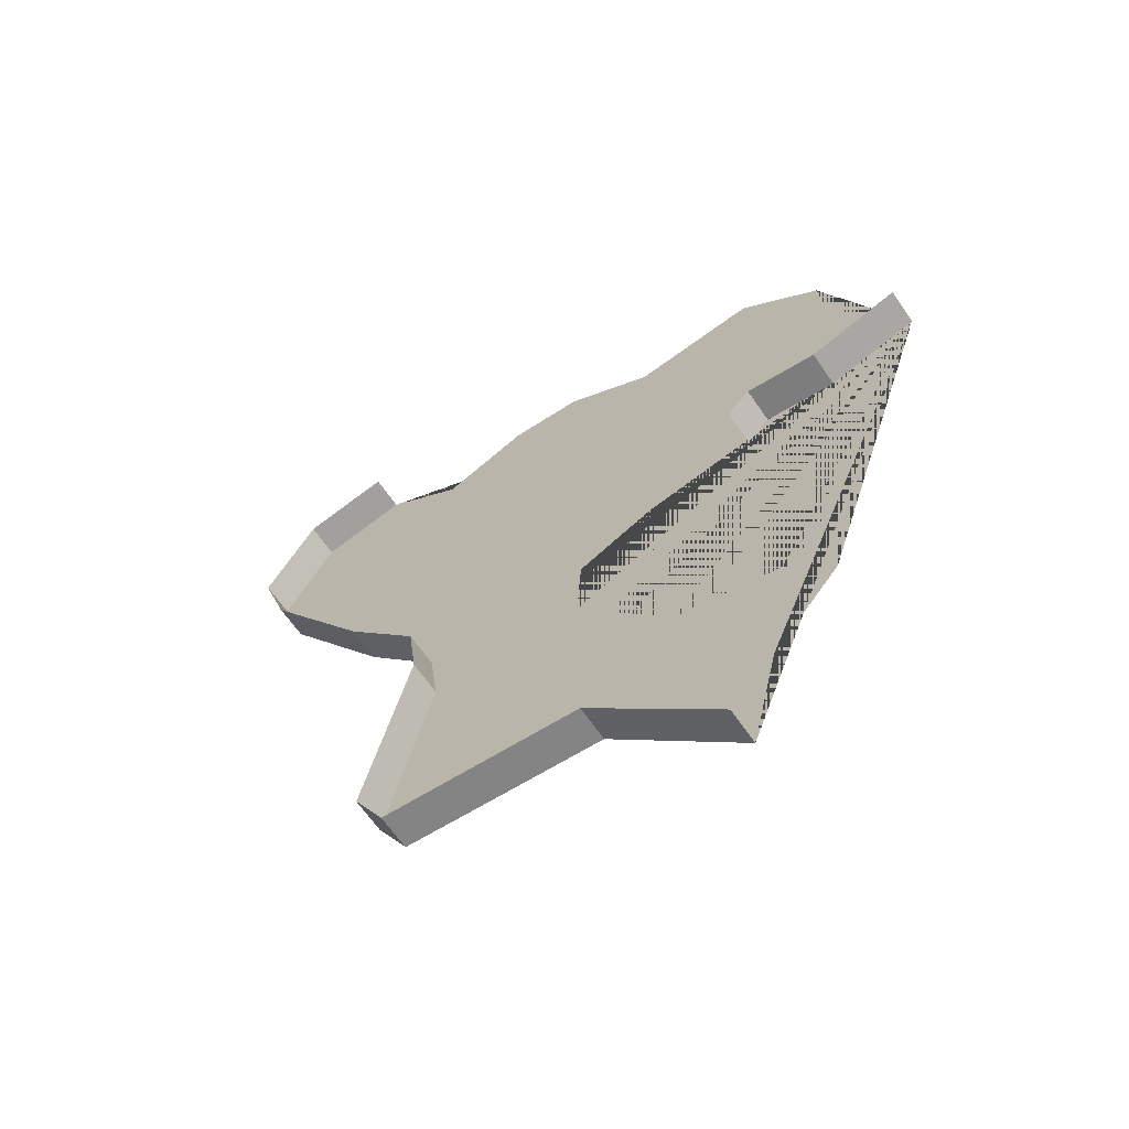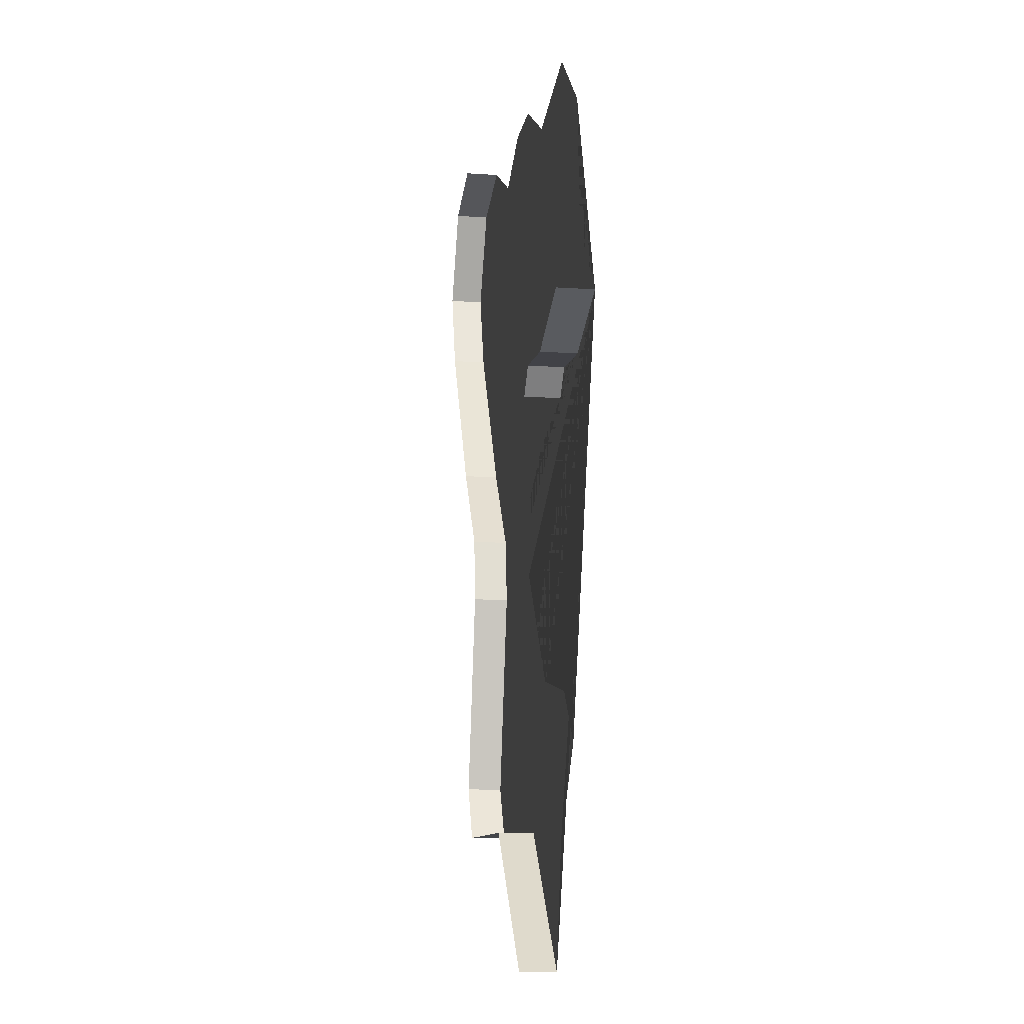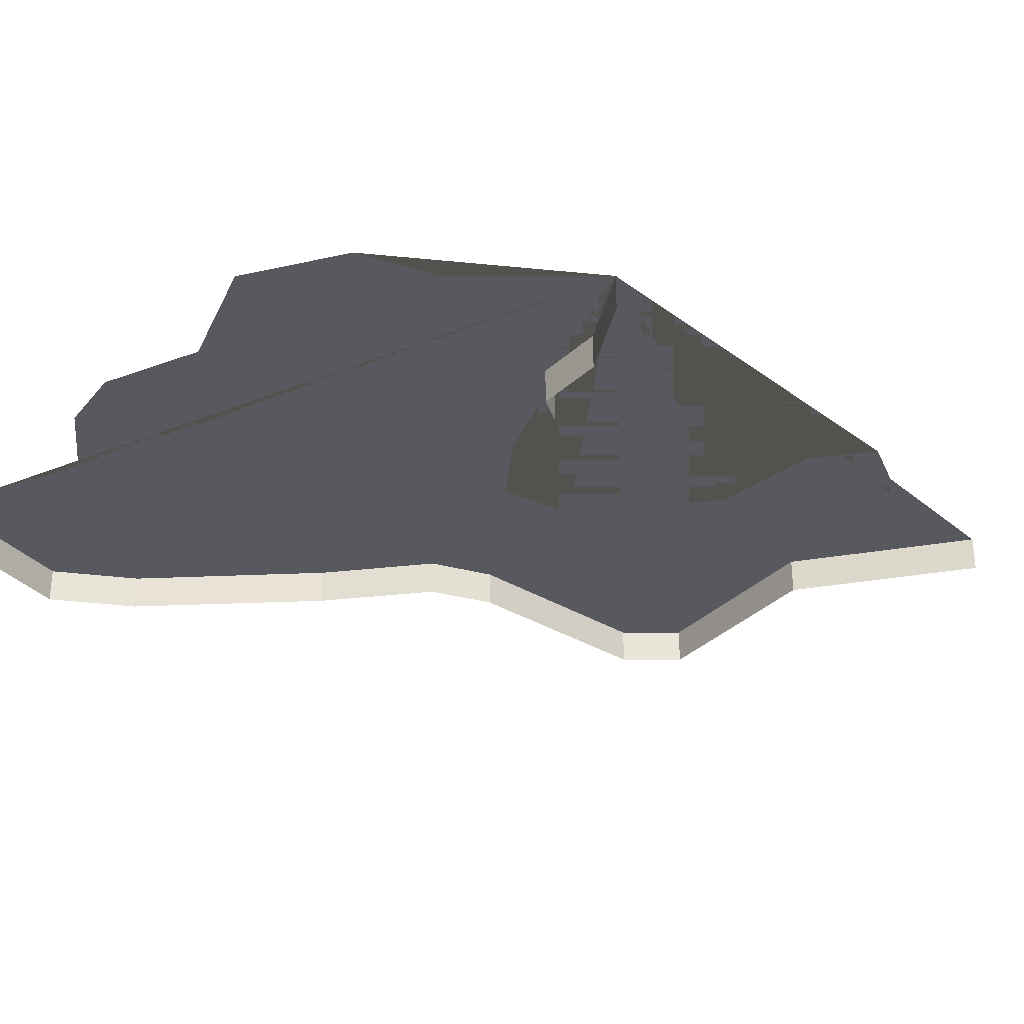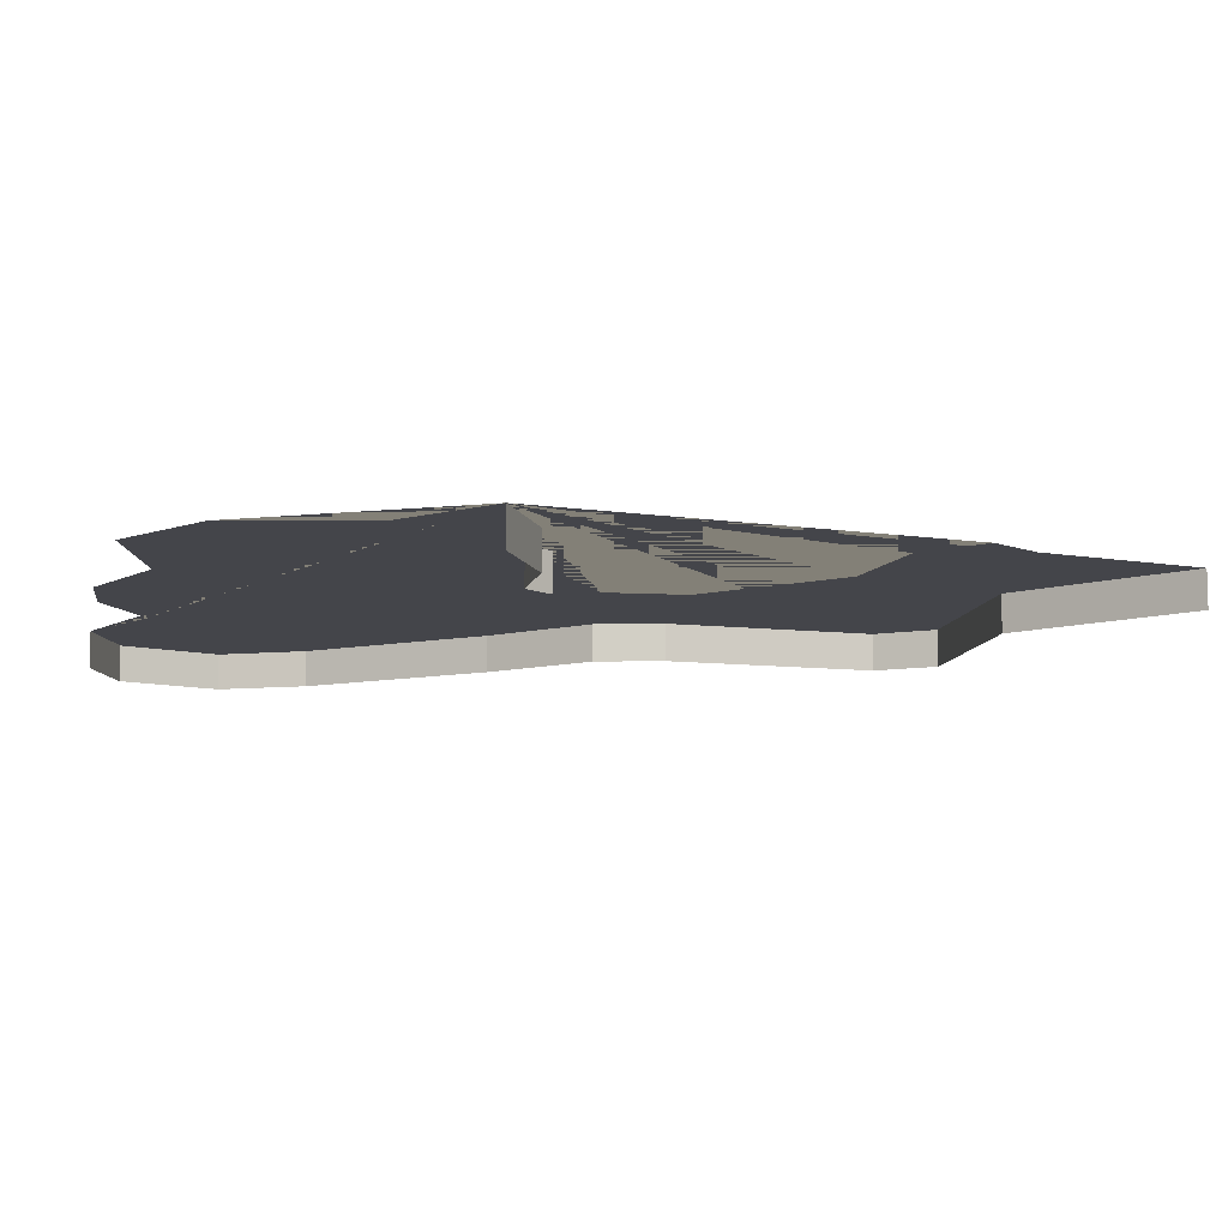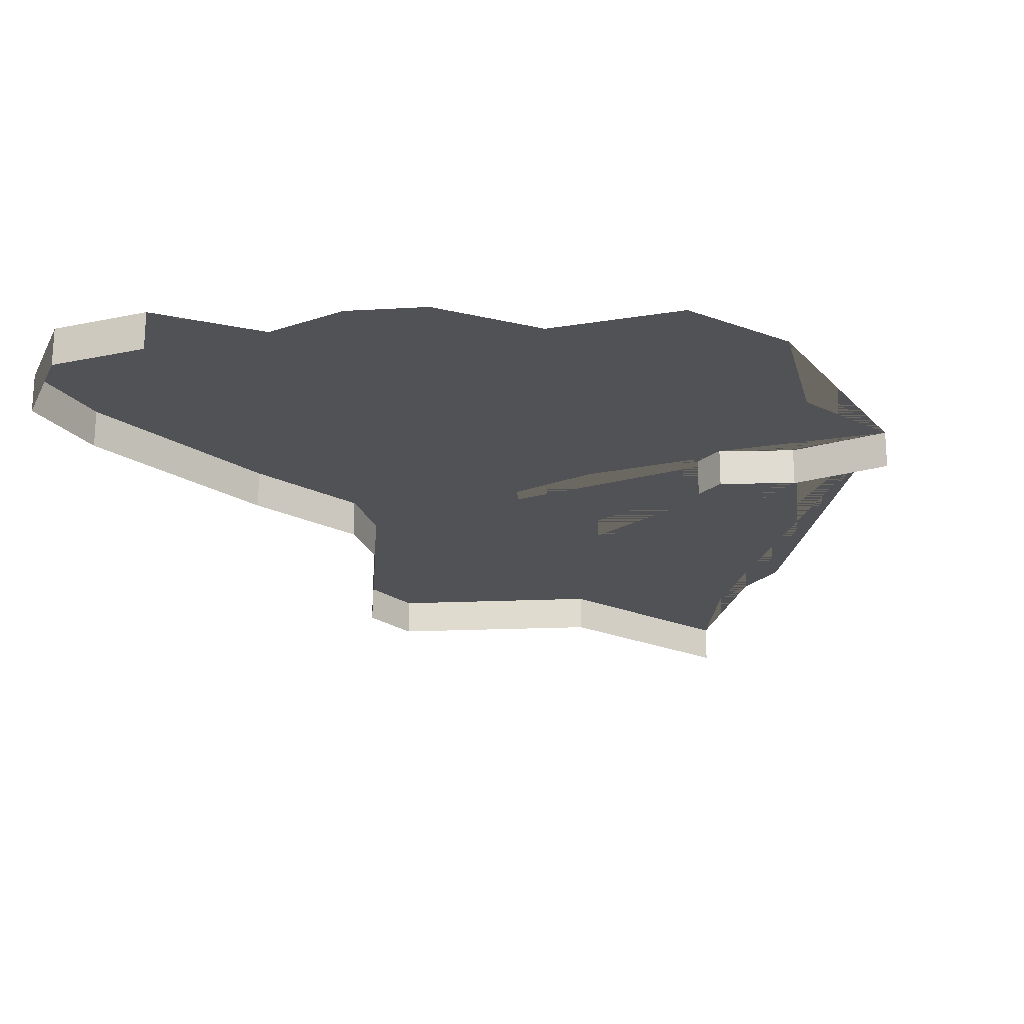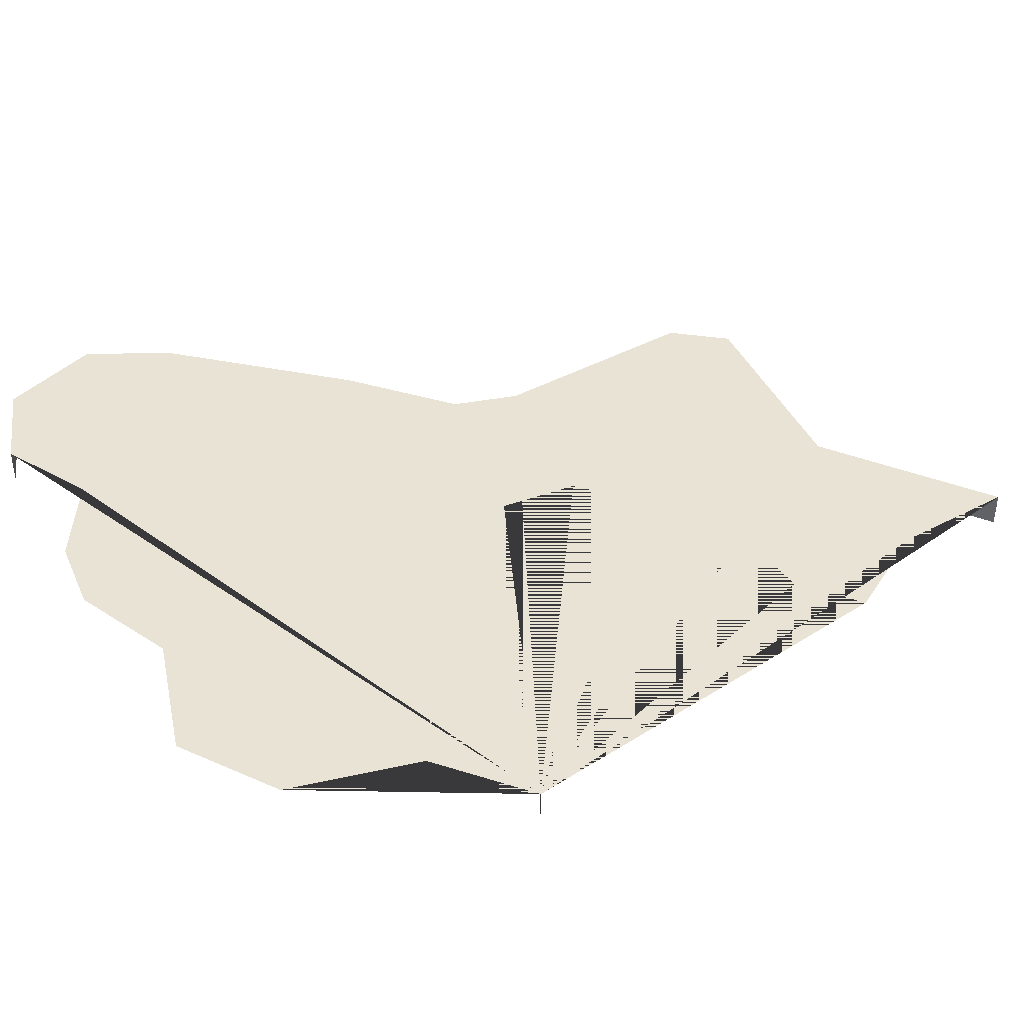
<metadata>
{"format":"obj","ext":"obj","renderer":"f3d","projection":"perspective","resolution":1024,"background":"white","views":[{"elev":-64.5,"azim":34.4,"up":"+Z"},{"elev":-14.3,"azim":81.6,"up":"+Z"},{"elev":-30.3,"azim":61.0,"up":"+Y"},{"elev":-9.3,"azim":85.7,"up":"+Y"},{"elev":-21.3,"azim":9.2,"up":"+Y"},{"elev":42.2,"azim":70.7,"up":"+Y"}]}
</metadata>
<code>
o province_059
v -0.3232 0.001999 0.1845
v -0.3278 0.001999 0.1824
v -0.3281 0.001999 0.178
v -0.3223 0.001999 0.1706
v -0.3161 0.001999 0.1691
v -0.3134 0.001999 0.1659
v -0.3266 0.001999 0.1627
v -0.3381 0.001999 0.1636
v -0.3399 0.001999 0.1669
v -0.3372 0.001999 0.1784
v -0.3377 0.001999 0.1822
v -0.3421 0.001999 0.1877
v -0.3485 0.001999 0.1977
v -0.3501 0.001999 0.2027
v -0.3472 0.001999 0.2079
v -0.3421 0.001999 0.209
v -0.3374 0.001999 0.2055
v -0.3324 0.001999 0.2075
v -0.3281 0.001999 0.2073
v -0.3229 0.001999 0.204
v -0.3157 0.001999 0.2049
v -0.3109 0.001999 0.2005
v -0.3103 0.001999 0.1928
v -0.3062 0.001999 0.1879
v -0.3113 0.001999 0.1862
v -0.3155 0.001999 0.1868
v -0.3168 0.001999 0.1854
v -0.3155 -1e-06 0.1868
v -0.3062 -1e-06 0.1879
v -0.3113 -1e-06 0.1862
v -0.3189 -1e-06 0.1546
v -0.3266 -1e-06 0.1627
v -0.3381 -1e-06 0.1636
v -0.3399 -1e-06 0.1669
v -0.3372 -1e-06 0.1784
v -0.3377 -1e-06 0.1822
v -0.3421 -1e-06 0.1877
v -0.3485 -1e-06 0.1977
v -0.3501 -1e-06 0.2027
v -0.3472 -1e-06 0.2079
v -0.3421 -1e-06 0.209
v -0.3168 -1e-06 0.1854
v -0.3173 0.001999 0.1613
v -0.3189 0.001999 0.1546
f 24 25 26 27 1 2 3 4 5 6 43 44 7 8 9 10 11 12 13 14 15 16 17 18 19 20 21 22 23
f 25 24 29 30
f 26 25 30 28
f 27 26 28 42
f 7 44 31 32
f 8 7 32 33
f 9 8 33 34
f 10 9 34 35
f 11 10 35 36
f 12 11 36 37
f 13 12 37 38
f 14 13 38 39
f 15 14 39 40
f 16 15 40 41

</code>
